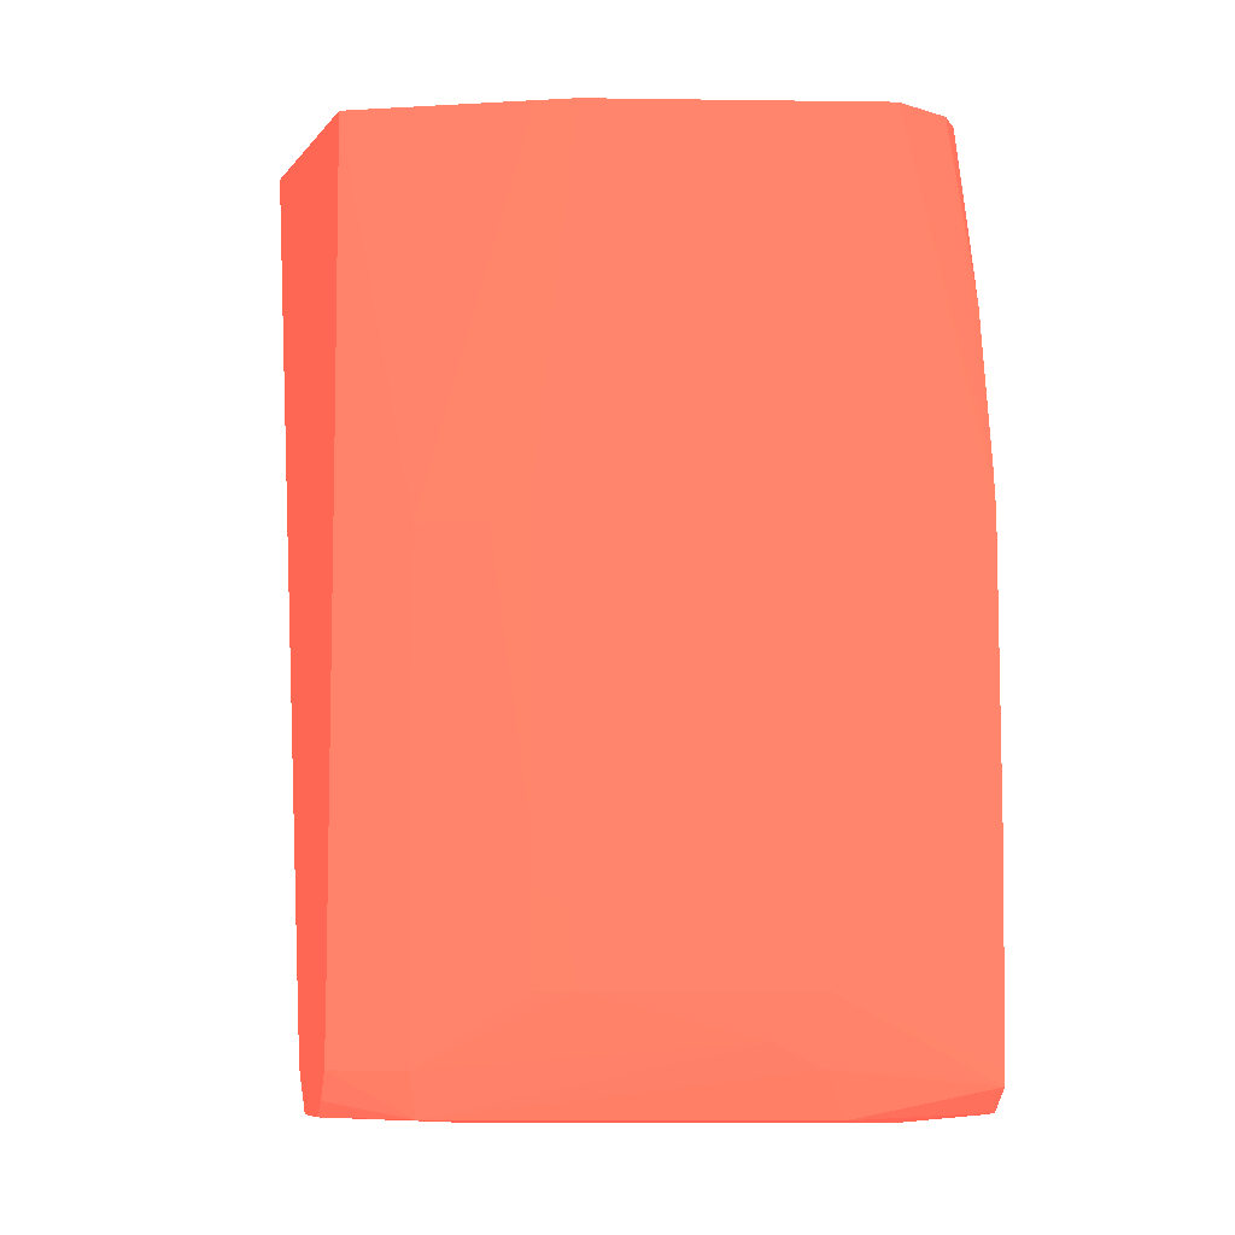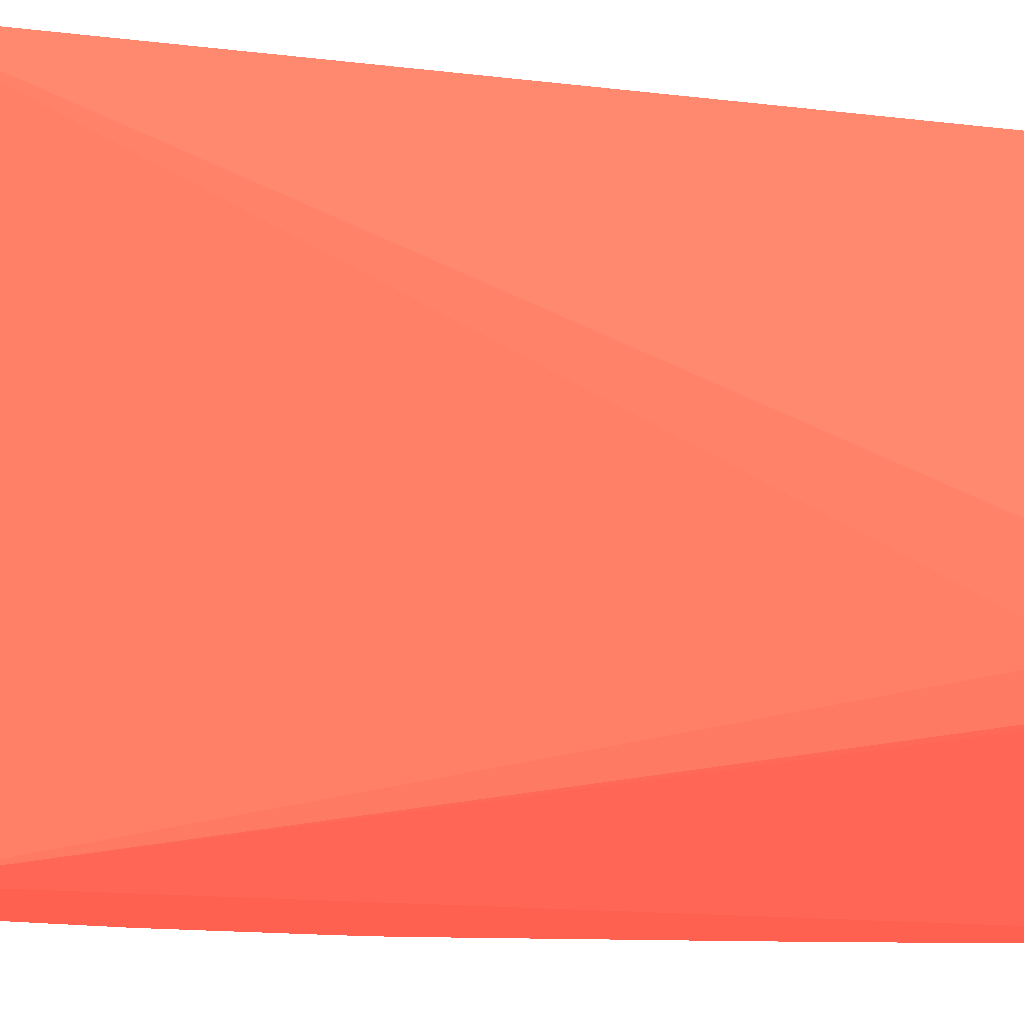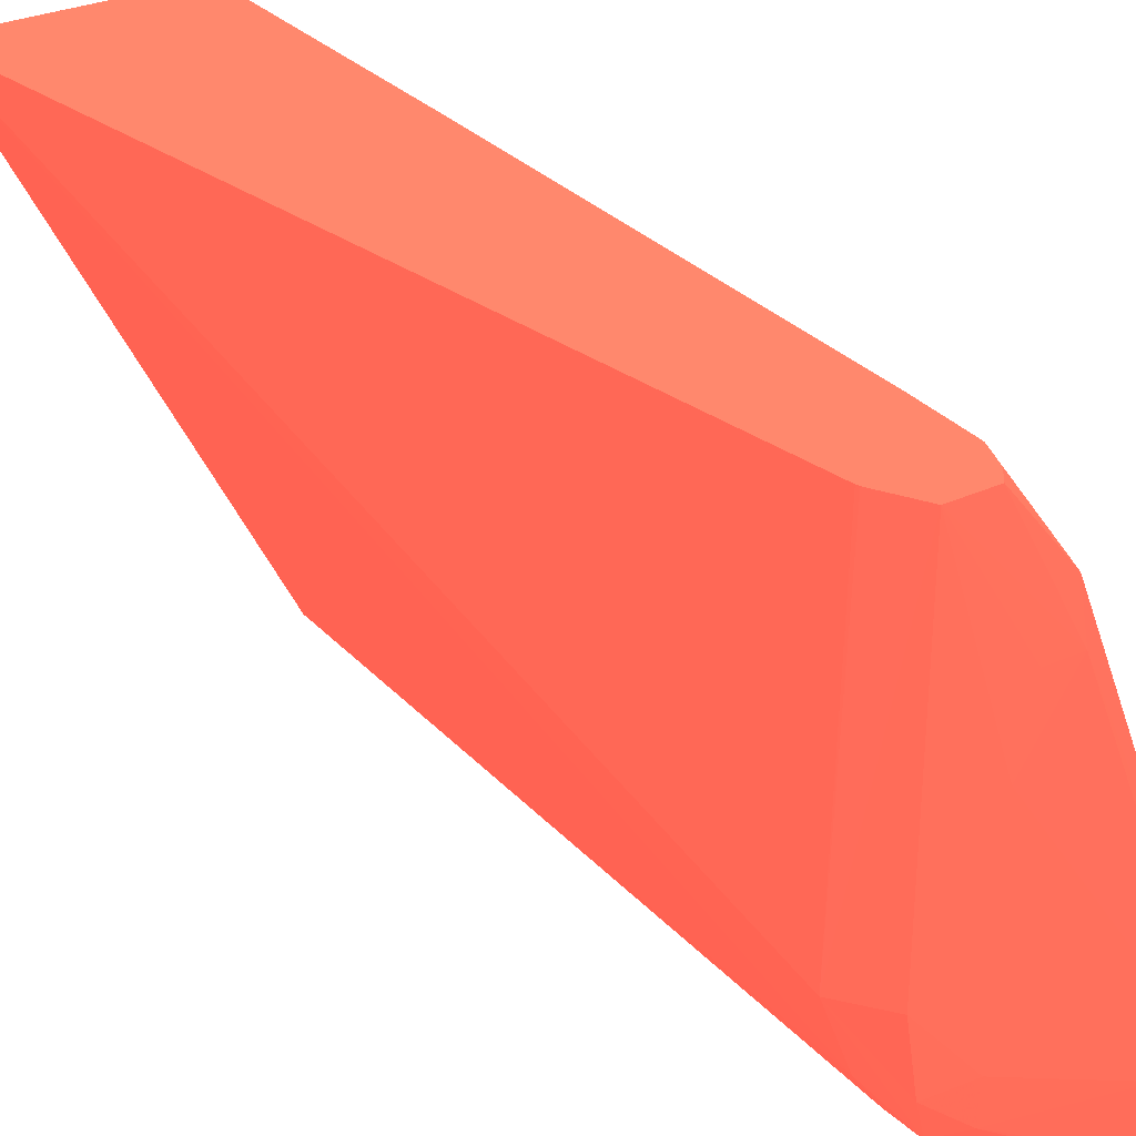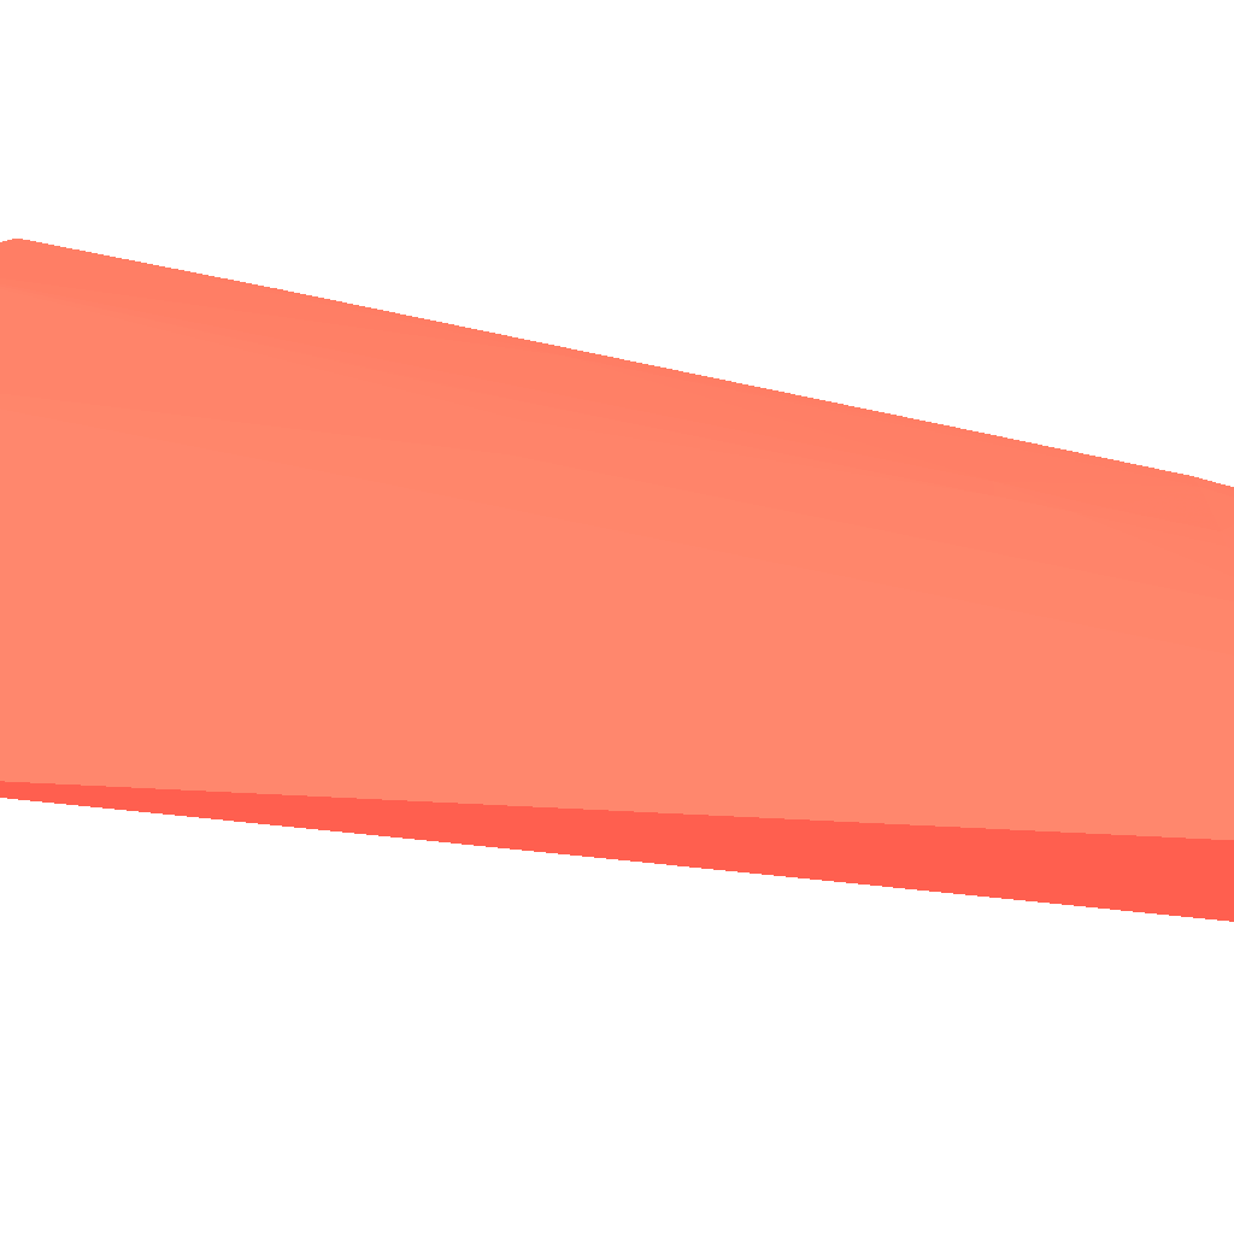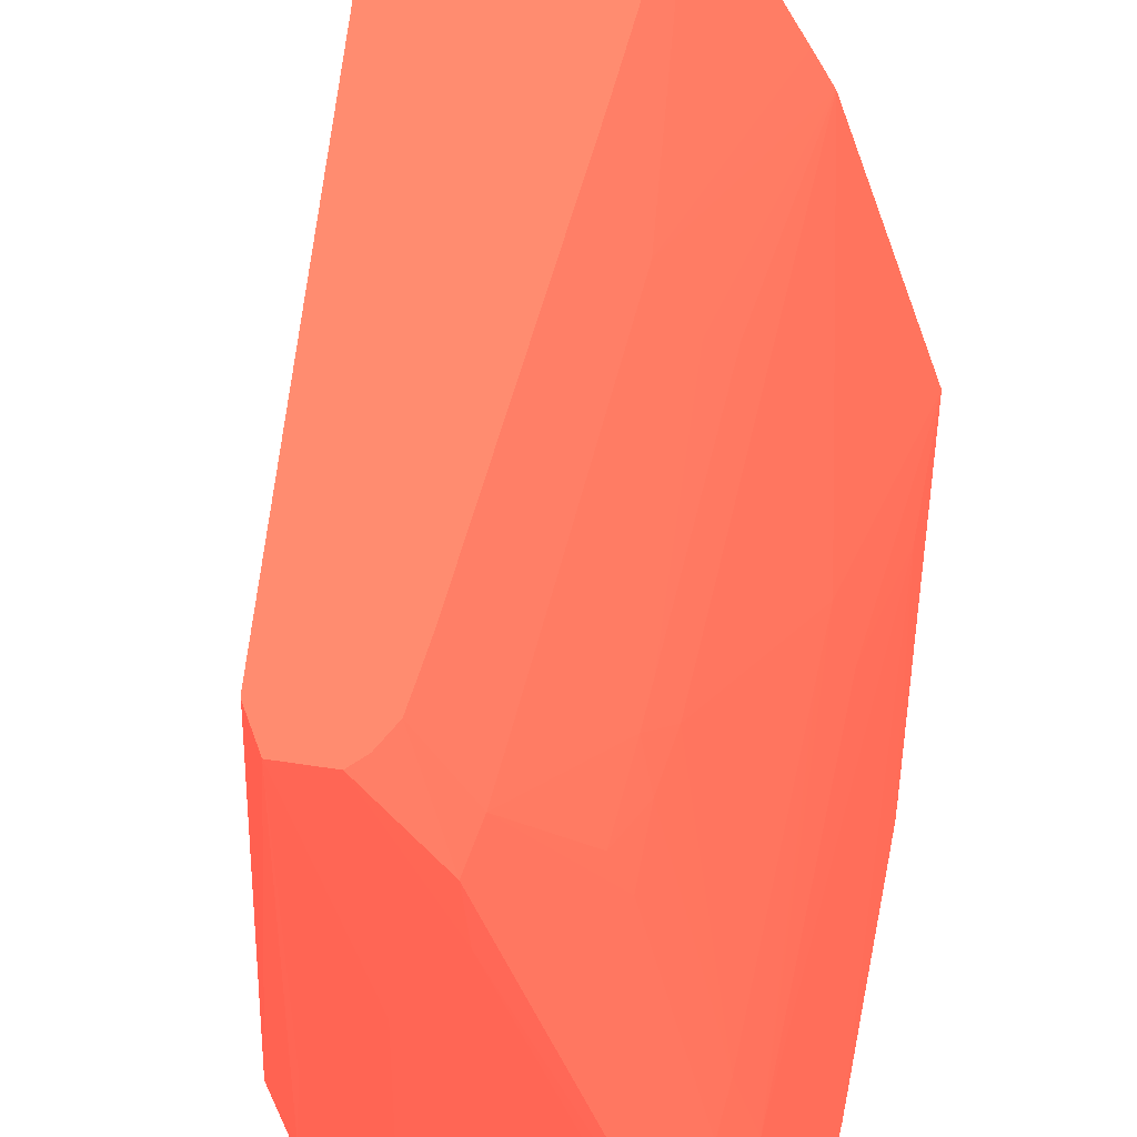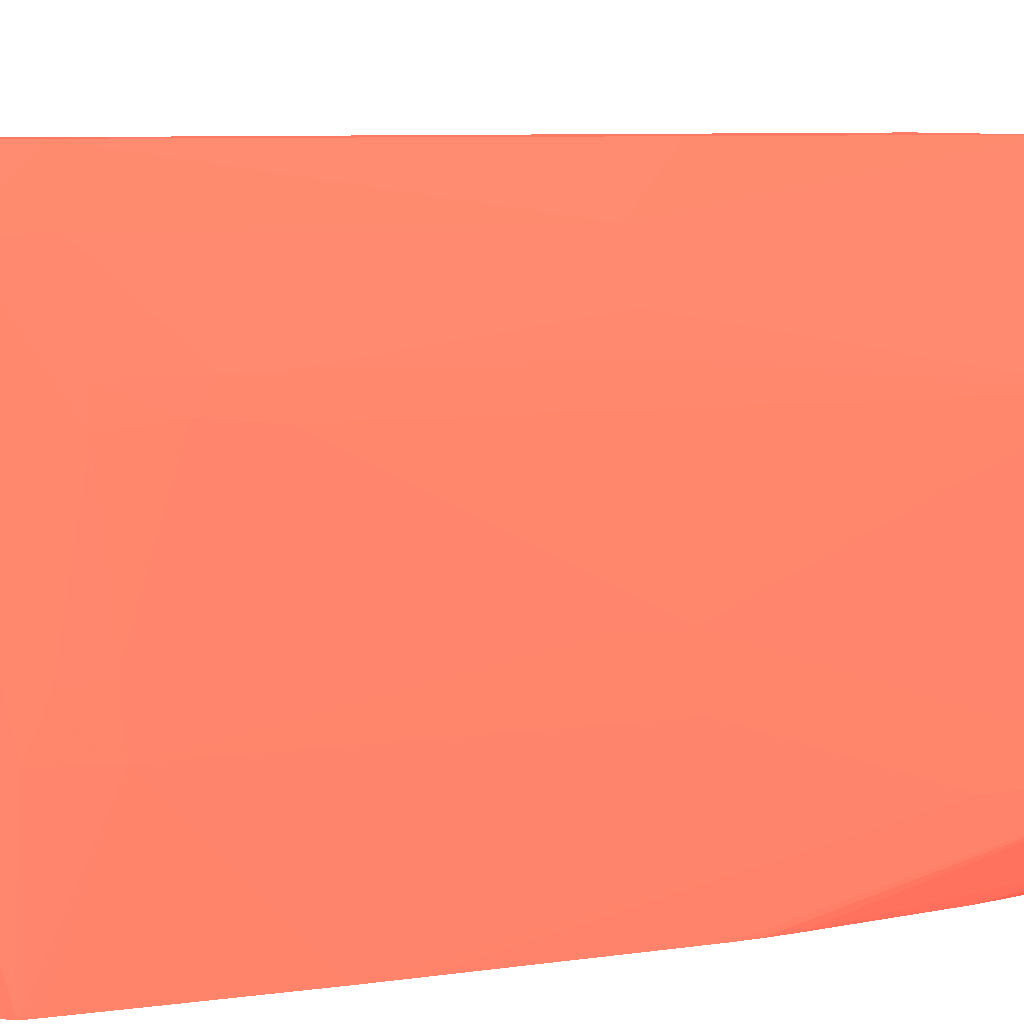
<metadata>
{"format":"obj","ext":"obj","renderer":"f3d","projection":"perspective","resolution":1024,"background":"white","views":[{"elev":-7.3,"azim":68.0,"up":"+Y"},{"elev":-18.4,"azim":-93.9,"up":"+Z"},{"elev":29.6,"azim":-33.5,"up":"+Z"},{"elev":79.6,"azim":-78.4,"up":"+Z"},{"elev":43.5,"azim":11.4,"up":"+Z"},{"elev":7.6,"azim":68.0,"up":"+Z"}]}
</metadata>
<code>
v 0.03133 -0.1415 -0.07885 0.9608 0.2902 0.2392
v 0.03368 -0.1415 -0.08277 0.9608 0.2902 0.2392
v 0.02579 -0.1415 -0.07885 0.9608 0.2902 0.2392
v 0.03139 -0.1494 -0.07885 0.9608 0.2902 0.2392
v 0.03245 -0.1512 -0.08039 0.9608 0.2902 0.2392
v 0.034 -0.1415 -0.08331 0.9608 0.2902 0.2392
v 0.03261 -0.1415 -0.0925 0.9608 0.2902 0.2392
v 0.02963 -0.1631 -0.08873 0.9608 0.2902 0.2392
v 0.02895 -0.1631 -0.08702 0.9608 0.2902 0.2392
v 0.02916 -0.1631 -0.07885 0.9608 0.2902 0.2392
v 0.03137 -0.1614 -0.07885 0.9608 0.2902 0.2392
v 0.0333 -0.1512 -0.08187 0.9608 0.2902 0.2392
v 0.03418 -0.1415 -0.08362 0.9608 0.2902 0.2392
v 0.03243 -0.1614 -0.0804 0.9608 0.2902 0.2392
v 0.03556 -0.1415 -0.0925 0.9608 0.2902 0.2392
v 0.03525 -0.1634 -0.0925 0.9608 0.2902 0.2392
v 0.03031 -0.164 -0.08961 0.9608 0.2902 0.2392
v 0.03027 -0.1631 -0.08964 0.9608 0.2902 0.2392
v 0.03003 -0.1641 -0.08873 0.9608 0.2902 0.2392
v 0.02972 -0.1642 -0.08702 0.9608 0.2902 0.2392
v 0.02973 -0.1642 -0.07885 0.9608 0.2902 0.2392
v 0.02918 -0.1632 -0.07885 0.9608 0.2902 0.2392
v 0.03135 -0.1625 -0.07885 0.9608 0.2902 0.2392
v 0.03242 -0.1631 -0.08042 0.9608 0.2902 0.2392
v 0.03378 -0.158 -0.08273 0.9608 0.2902 0.2392
v 0.03378 -0.1563 -0.08272 0.9608 0.2902 0.2392
v 0.03378 -0.1512 -0.08272 0.9608 0.2902 0.2392
v 0.03377 -0.1501 -0.08273 0.9608 0.2902 0.2392
v 0.03665 -0.1415 -0.09044 0.9608 0.2902 0.2392
v 0.03419 -0.1512 -0.0836 0.9608 0.2902 0.2392
v 0.0357 -0.1512 -0.08725 0.9608 0.2902 0.2392
v 0.03377 -0.1591 -0.08273 0.9608 0.2902 0.2392
v 0.03616 -0.1415 -0.09194 0.9608 0.2902 0.2392
v 0.03614 -0.1442 -0.0925 0.9608 0.2902 0.2392
v 0.03537 -0.1641 -0.0925 0.9608 0.2902 0.2392
v 0.0312 -0.1641 -0.08972 0.9608 0.2902 0.2392
v 0.0312 -0.1642 -0.08872 0.9608 0.2902 0.2392
v 0.03124 -0.1643 -0.08365 0.9608 0.2902 0.2392
v 0.02984 -0.1642 -0.08531 0.9608 0.2902 0.2392
v 0.03161 -0.1643 -0.08188 0.9608 0.2902 0.2392
v 0.03244 -0.1643 -0.08188 0.9608 0.2902 0.2392
v 0.0308 -0.1642 -0.07885 0.9608 0.2902 0.2392
v 0.03133 -0.1631 -0.07885 0.9608 0.2902 0.2392
v 0.03228 -0.1642 -0.08064 0.9608 0.2902 0.2392
v 0.0356 -0.1625 -0.08757 0.9608 0.2902 0.2392
v 0.03413 -0.1614 -0.08363 0.9608 0.2902 0.2392
v 0.03373 -0.1614 -0.08278 0.9608 0.2902 0.2392
v 0.03419 -0.158 -0.0836 0.9608 0.2902 0.2392
v 0.03419 -0.1546 -0.0836 0.9608 0.2902 0.2392
v 0.03618 -0.1512 -0.08873 0.9608 0.2902 0.2392
v 0.03667 -0.146 -0.09044 0.9608 0.2902 0.2392
v 0.03712 -0.1512 -0.0925 0.9608 0.2902 0.2392
v 0.03709 -0.1506 -0.0925 0.9608 0.2902 0.2392
v 0.03702 -0.1498 -0.0925 0.9608 0.2902 0.2392
v 0.03569 -0.1529 -0.08725 0.9608 0.2902 0.2392
v 0.03615 -0.1614 -0.08873 0.9608 0.2902 0.2392
v 0.03409 -0.1597 -0.08343 0.9608 0.2902 0.2392
v 0.03653 -0.146 -0.0925 0.9608 0.2902 0.2392
v 0.03644 -0.1456 -0.0925 0.9608 0.2902 0.2392
v 0.0362 -0.1641 -0.0925 0.9608 0.2902 0.2392
v 0.03533 -0.1642 -0.09216 0.9608 0.2902 0.2392
v 0.0347 -0.1643 -0.09031 0.9608 0.2902 0.2392
v 0.03591 -0.1643 -0.09044 0.9608 0.2902 0.2392
v 0.03574 -0.1642 -0.08927 0.9608 0.2902 0.2392
v 0.03108 -0.1638 -0.07885 0.9608 0.2902 0.2392
v 0.0359 -0.1631 -0.08871 0.9608 0.2902 0.2392
v 0.03567 -0.1614 -0.08739 0.9608 0.2902 0.2392
v 0.03712 -0.158 -0.0925 0.9608 0.2902 0.2392
v 0.03712 -0.1569 -0.0925 0.9608 0.2902 0.2392
v 0.03712 -0.1535 -0.0925 0.9608 0.2902 0.2392
v 0.03712 -0.1518 -0.0925 0.9608 0.2902 0.2392
v 0.03642 -0.1631 -0.09044 0.9608 0.2902 0.2392
v 0.03698 -0.1635 -0.0925 0.9608 0.2902 0.2392
v 0.037 -0.1631 -0.0925 0.9608 0.2902 0.2392
v 0.03705 -0.1614 -0.0925 0.9608 0.2902 0.2392
v 0.03655 -0.1641 -0.0925 0.9608 0.2902 0.2392
f 1 2 6
f 1 6 13
f 1 13 29
f 1 29 33
f 1 33 15
f 1 15 7
f 1 7 3
f 1 3 10
f 1 10 22
f 1 22 21
f 1 21 42
f 1 42 65
f 1 65 43
f 1 43 23
f 1 23 11
f 1 11 4
f 1 4 5
f 1 5 2
f 2 5 6
f 3 7 8
f 3 8 9
f 3 9 10
f 4 11 5
f 5 12 13
f 5 13 6
f 5 11 14
f 5 14 12
f 7 15 34
f 7 34 59
f 7 59 58
f 7 58 54
f 7 54 53
f 7 53 52
f 7 52 71
f 7 71 70
f 7 70 69
f 7 69 68
f 7 68 75
f 7 75 74
f 7 74 73
f 7 73 76
f 7 76 60
f 7 60 35
f 7 35 16
f 7 16 17
f 7 17 18
f 7 18 8
f 8 18 17
f 8 17 9
f 9 17 19
f 9 19 20
f 9 20 21
f 9 21 22
f 9 22 10
f 11 23 24
f 11 24 14
f 12 14 25
f 12 25 26
f 12 26 27
f 12 27 28
f 12 28 13
f 13 28 27
f 13 27 30
f 13 30 31
f 13 31 29
f 14 24 32
f 14 32 25
f 15 33 34
f 16 35 17
f 17 35 36
f 17 36 19
f 19 36 37
f 19 37 20
f 20 37 38
f 20 38 39
f 20 39 21
f 21 39 38
f 21 38 40
f 21 40 41
f 21 41 42
f 23 43 24
f 24 43 44
f 24 44 45
f 24 45 46
f 24 46 47
f 24 47 32
f 25 32 48
f 25 48 26
f 26 48 49
f 26 49 27
f 27 49 30
f 29 31 50
f 29 50 51
f 29 51 52
f 29 52 53
f 29 53 54
f 29 54 33
f 30 49 31
f 31 49 48
f 31 48 55
f 31 55 56
f 31 56 50
f 32 57 48
f 32 47 57
f 33 54 58
f 33 58 59
f 33 59 34
f 35 60 61
f 35 61 36
f 36 61 62
f 36 62 37
f 37 62 38
f 38 62 63
f 38 63 41
f 38 41 40
f 41 63 64
f 41 64 44
f 41 44 42
f 42 44 65
f 43 65 44
f 44 64 66
f 44 66 45
f 45 56 67
f 45 67 46
f 45 66 56
f 46 67 57
f 46 57 47
f 48 57 67
f 48 67 55
f 50 56 51
f 51 56 68
f 51 68 69
f 51 69 70
f 51 70 71
f 51 71 52
f 55 67 56
f 56 66 72
f 56 72 73
f 56 73 74
f 56 74 75
f 56 75 68
f 60 76 63
f 60 63 61
f 61 63 62
f 63 76 64
f 64 76 73
f 64 73 66
f 66 73 72

</code>
